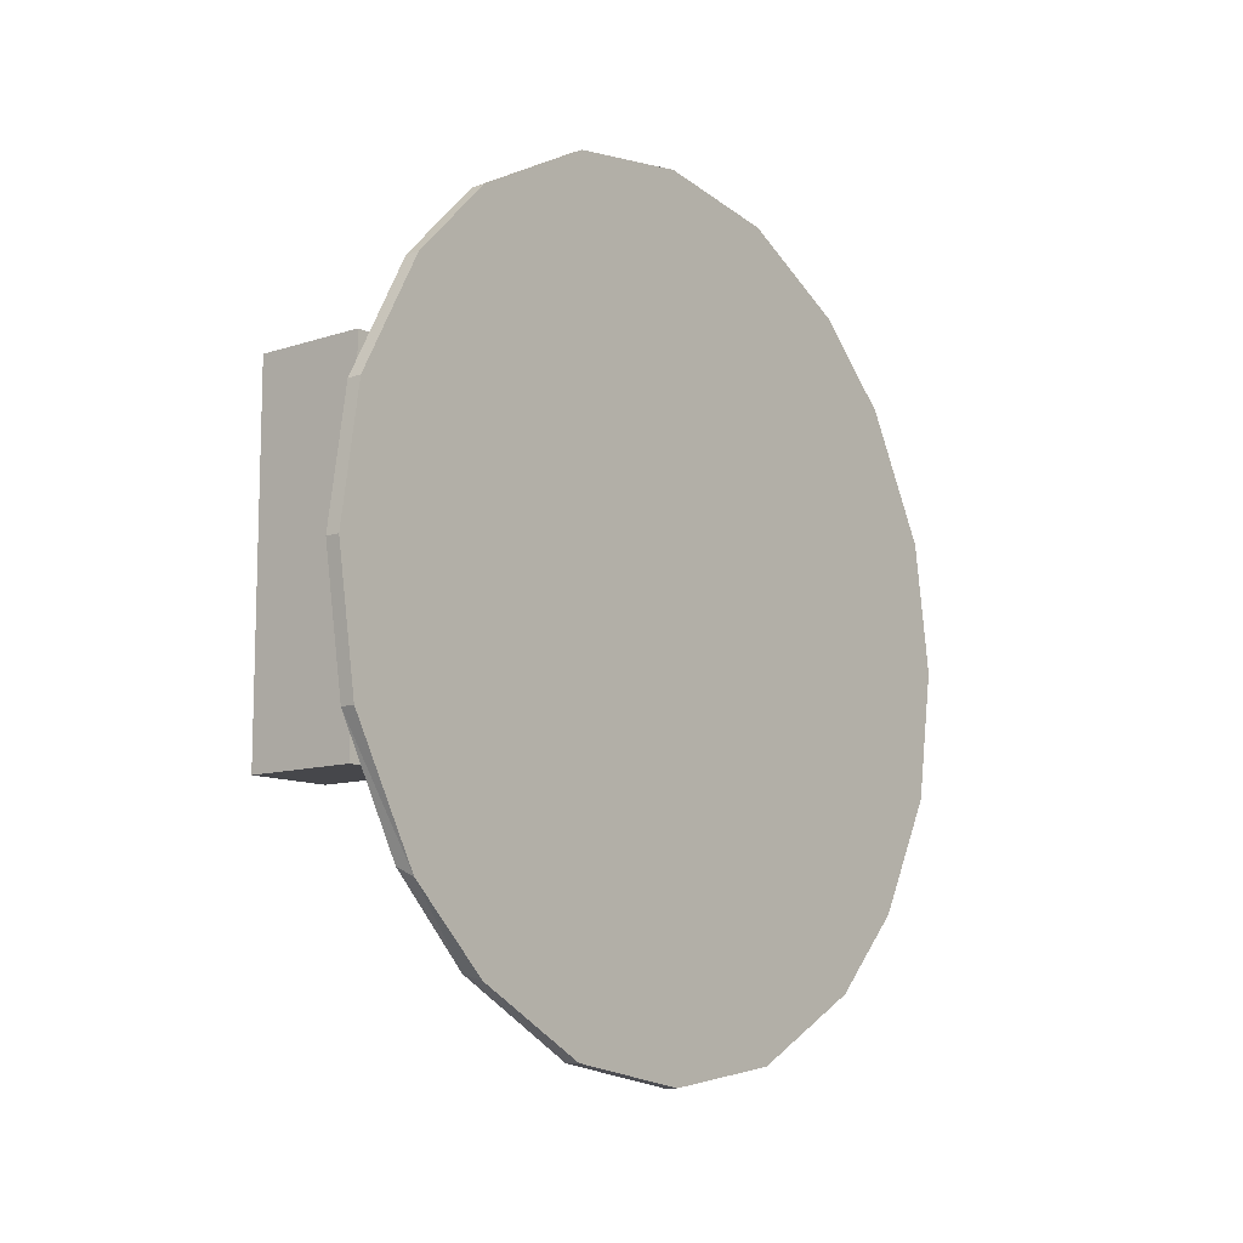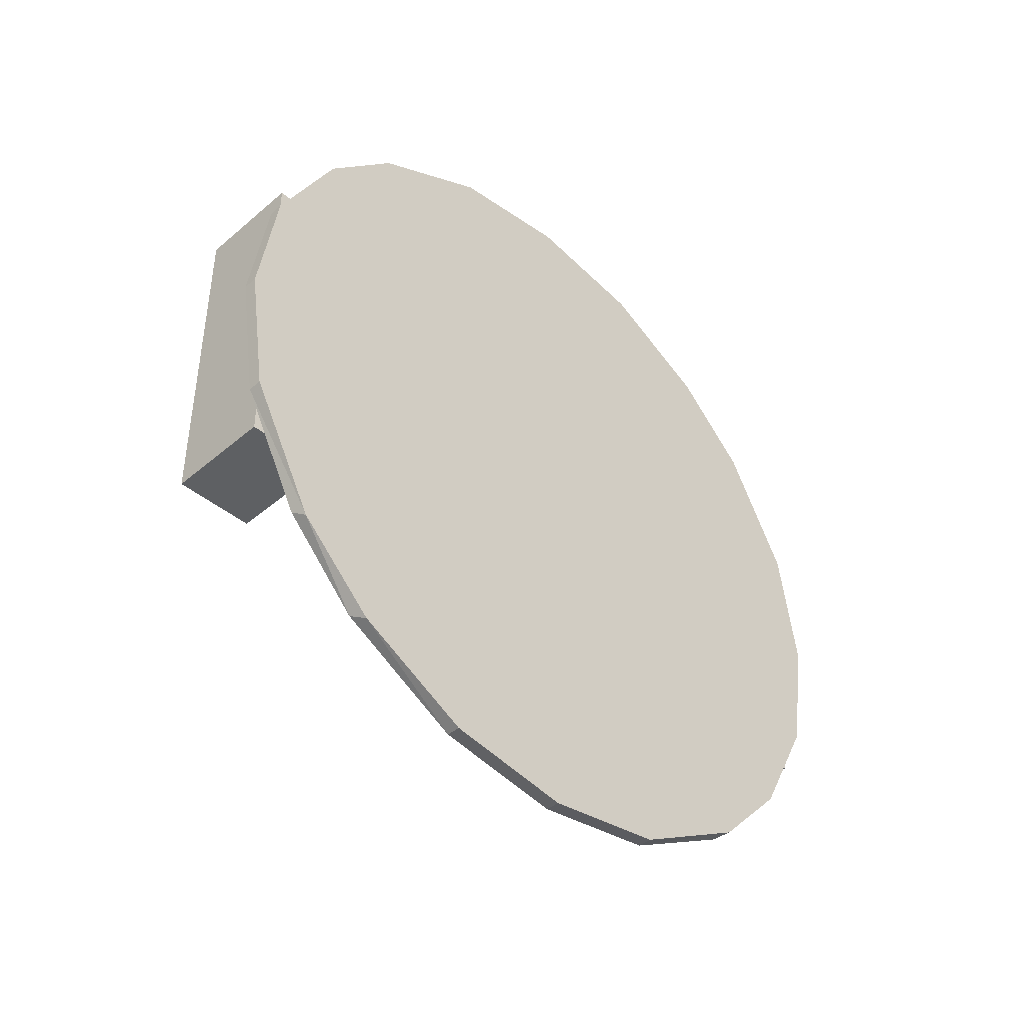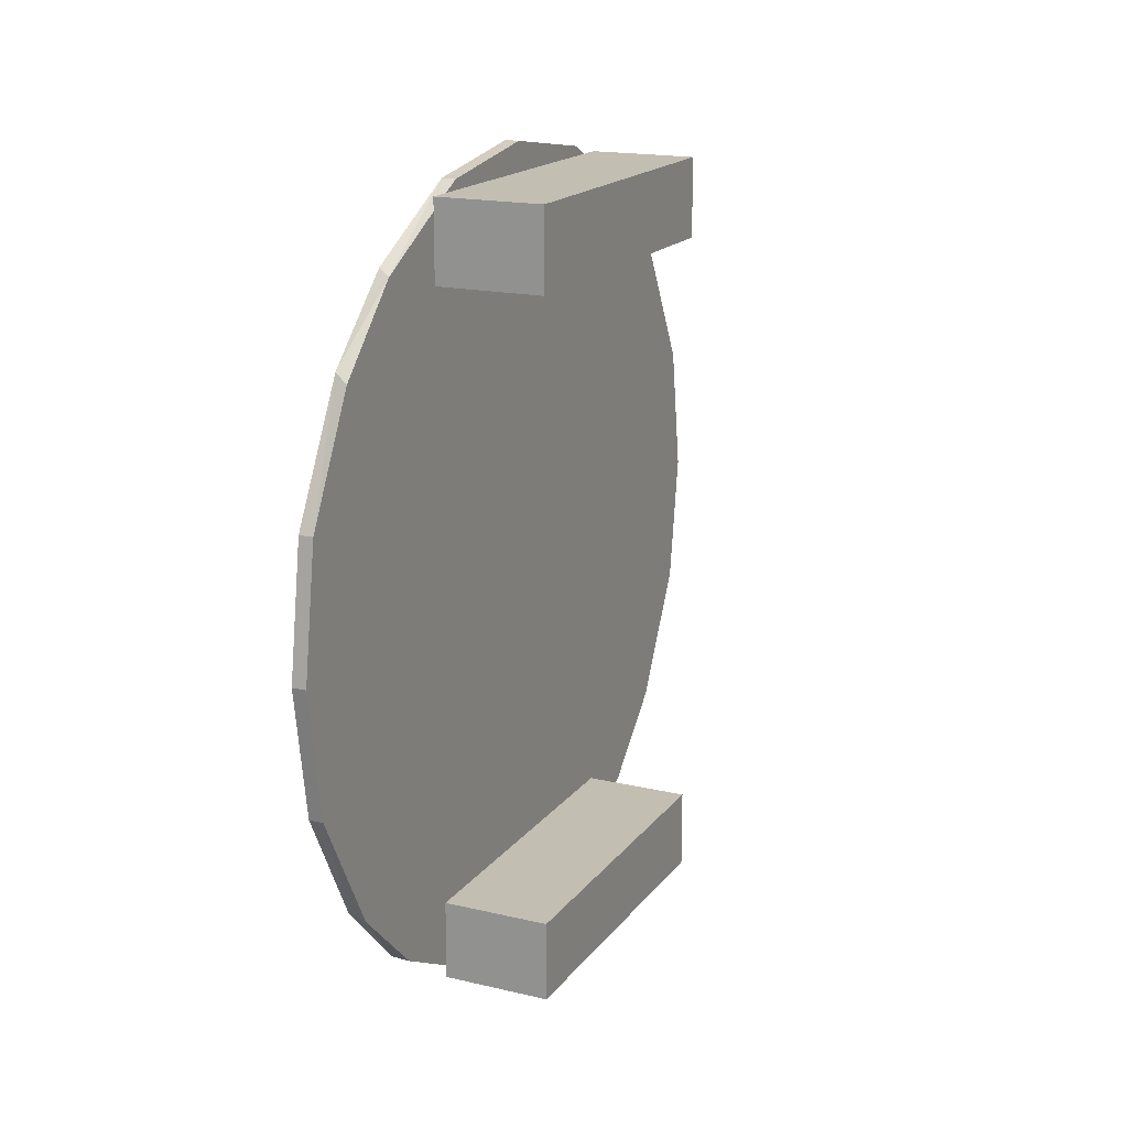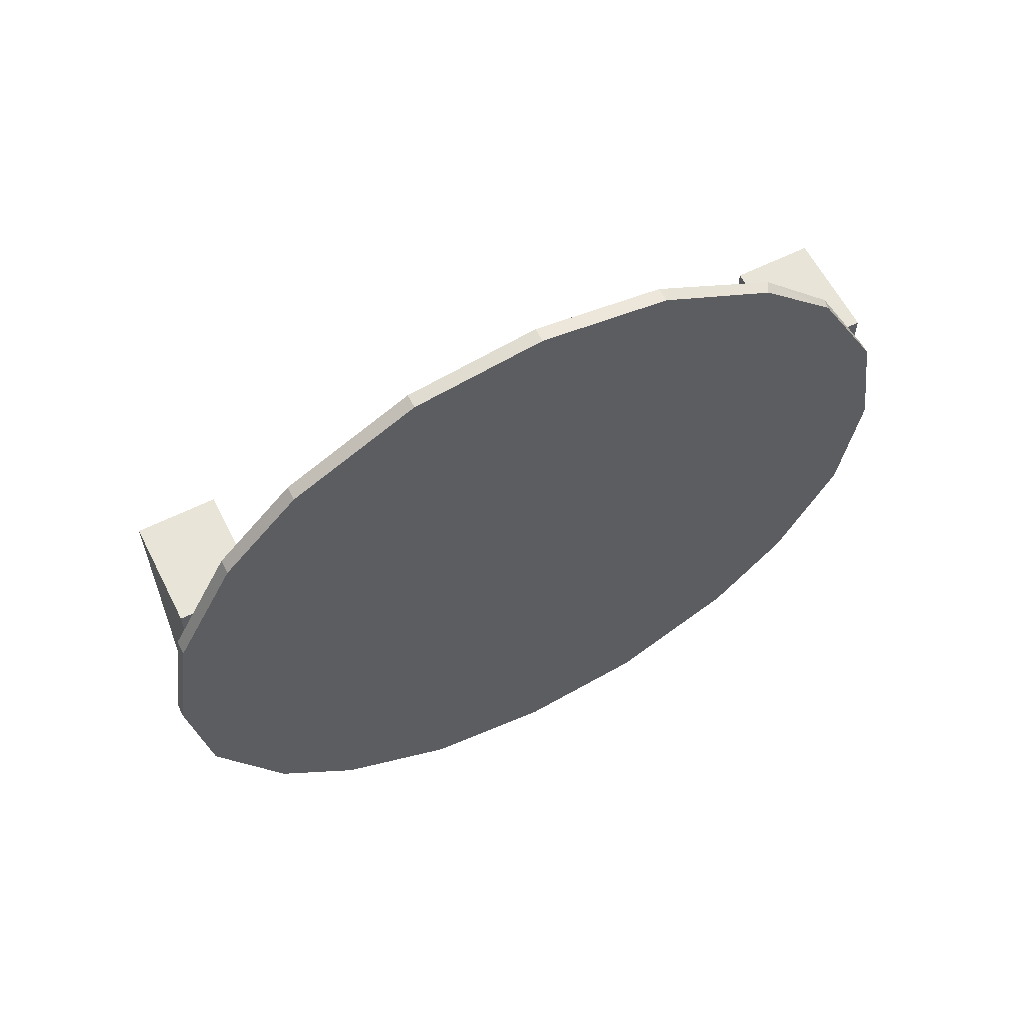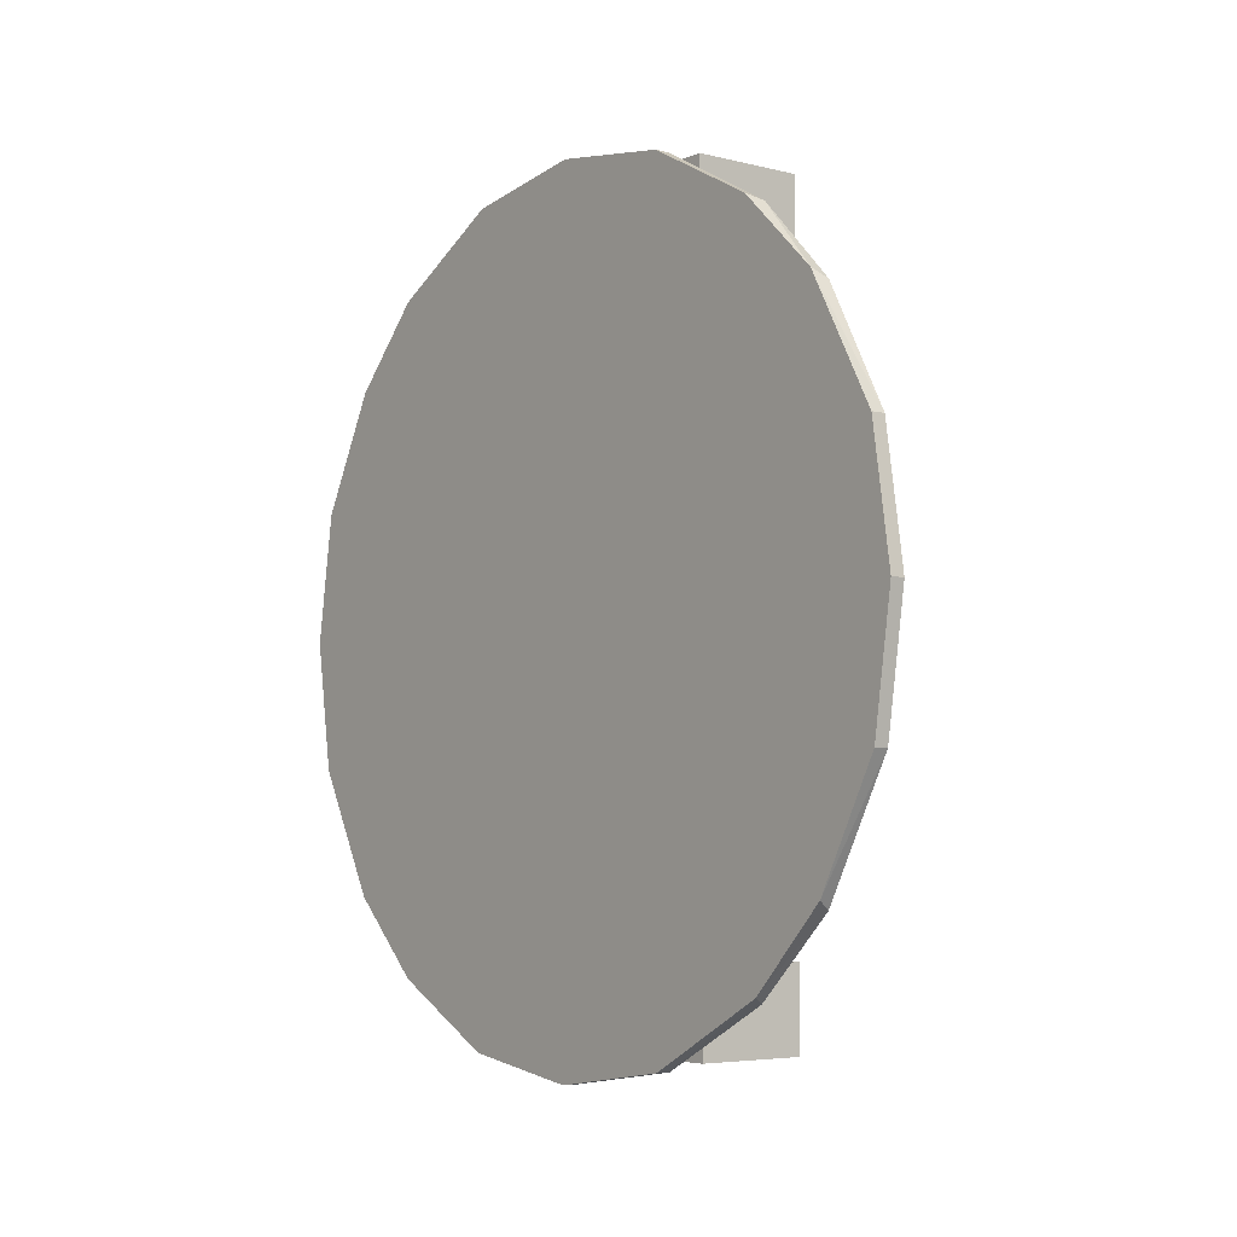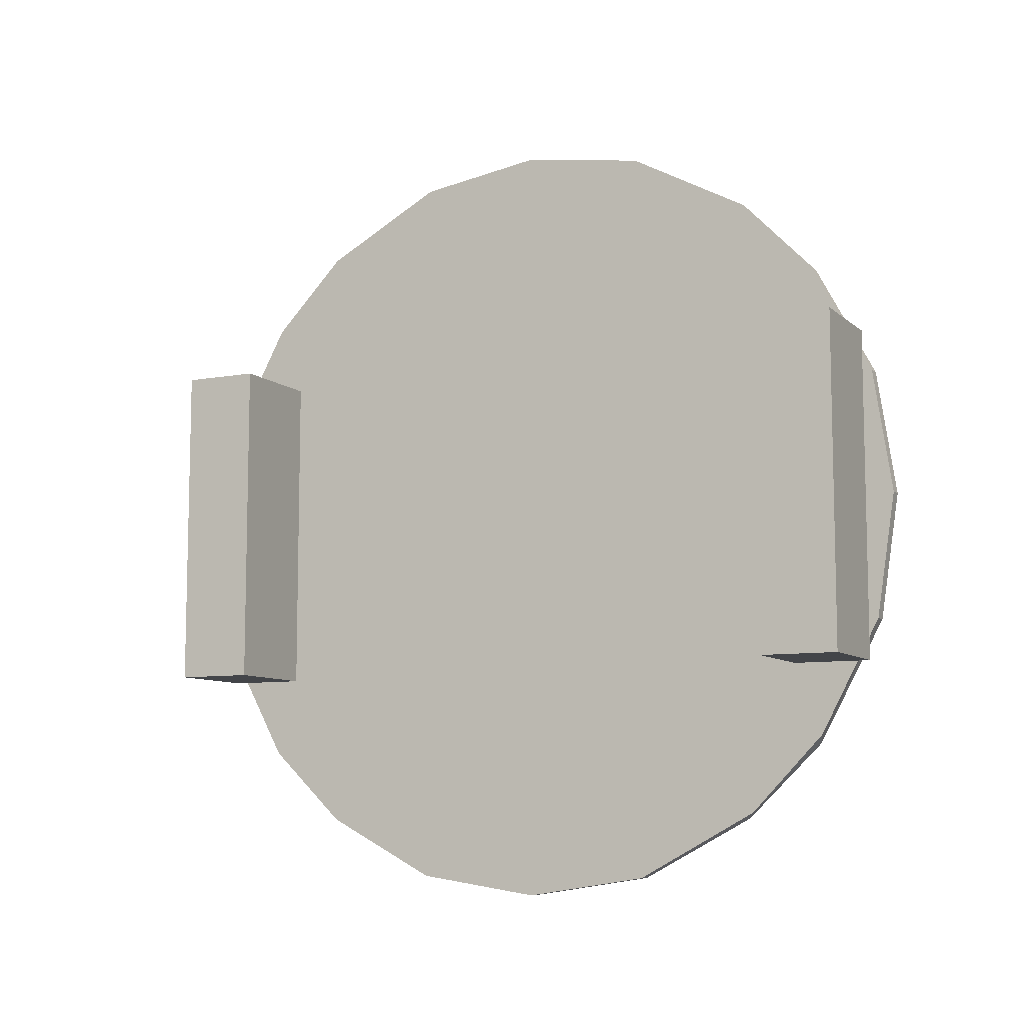
<metadata>
{"format":"obj","ext":"obj","renderer":"f3d","projection":"perspective","resolution":1024,"background":"white","views":[{"elev":-10.8,"azim":-140.6,"up":"+Y"},{"elev":-42.7,"azim":-134.7,"up":"+Y"},{"elev":17.5,"azim":25.0,"up":"+Z"},{"elev":60.6,"azim":-116.9,"up":"+Y"},{"elev":-5.1,"azim":-38.2,"up":"+Z"},{"elev":-8.7,"azim":116.3,"up":"+Y"}]}
</metadata>
<code>
v 0.1214 -0.03007 0.06701
v 0.1214 0.03007 0.06701
v 0.1214 0.03007 0.05299
v 0.1214 -0.03007 0.05299
v 0.1404 -0.03007 0.05299
v 0.1404 -0.03007 0.06701
v 0.1404 0.03007 0.05299
v 0.1404 0.03007 0.06701
v 0.1214 -0.03007 -0.06701
v 0.1214 -0.03007 -0.05299
v 0.1214 0.03007 -0.05299
v 0.1214 0.03007 -0.06701
v 0.1404 0.03007 -0.05299
v 0.1404 0.03007 -0.06701
v 0.1404 -0.03007 -0.06701
v 0.1404 -0.03007 -0.05299
v 0.1214 0.05686 0.04455
v 0.1189 0.06874 0.02263
v 0.1189 0.05788 0.04306
v 0.1189 0.04455 0.05686
v 0.1189 0.02263 0.06874
v 0.1214 0.02263 0.06874
v 0.1189 -0.07218 0
v 0.1214 -0.07218 -0
v 0.1189 -0.06874 0.02263
v 0.1189 -0.02263 0.06874
v 0.1214 0 0.07218
v 0.1189 -0 0.07218
v 0.1189 0.07218 0
v 0.1214 0.06874 0.02263
v 0.1214 -0.02263 0.06874
v 0.1214 -0.04455 0.05686
v 0.1189 -0.04306 0.05788
v 0.1189 -0.05686 0.04455
v 0.1214 -0.06874 0.02263
v 0.1214 -0.05788 0.04306
v 0.1214 0.04306 0.05788
v 0.1214 0.07218 0
v 0.1189 -0.04455 -0.05686
v 0.1214 -0.05686 -0.04455
v 0.1214 0.05686 -0.04455
v 0.1189 0.05686 -0.04455
v 0.1189 -0.06874 -0.02263
v 0.1189 0 -0.07218
v 0.1189 -0.02263 -0.06874
v 0.1189 0.04306 -0.05788
v 0.1189 0.02263 -0.06874
v 0.1189 0.06874 -0.02263
v 0.1189 -0.05788 -0.04306
v 0.1214 -0.06874 -0.02263
v 0.1214 -0.04306 -0.05788
v 0.1214 -0.02263 -0.06874
v 0.1214 0.02263 -0.06874
v 0.1214 0.04306 -0.05788
v 0.1214 0.06874 -0.02263
v 0.1214 0 -0.07218
f 1 2 3
f 3 4 1
f 1 4 5
f 1 5 6
f 7 3 2
f 7 2 8
f 8 1 6
f 1 8 2
f 4 3 7
f 5 4 7
f 5 7 6
f 8 6 7
f 9 10 11
f 9 11 12
f 12 13 14
f 12 11 13
f 14 9 12
f 15 9 14
f 13 10 16
f 11 10 13
f 16 10 15
f 15 10 9
f 15 14 13
f 13 16 15
f 17 18 19
f 17 19 20
f 21 22 20
f 23 24 25
f 26 27 28
f 28 22 21
f 29 18 30
f 18 17 30
f 31 26 32
f 32 26 33
f 33 34 32
f 25 35 34
f 25 24 35
f 35 36 34
f 34 36 32
f 27 26 31
f 22 28 27
f 20 22 37
f 17 20 37
f 38 29 30
f 25 39 23
f 20 39 21
f 39 34 21
f 34 33 21
f 33 26 21
f 21 26 28
f 19 18 20
f 25 34 39
f 18 29 20
f 40 41 17
f 40 17 31
f 35 24 40
f 31 22 27
f 31 17 22
f 37 22 17
f 41 30 17
f 38 30 41
f 31 32 40
f 32 36 40
f 36 35 40
f 39 20 42
f 39 43 23
f 39 44 45
f 46 47 42
f 44 39 47
f 42 47 39
f 48 20 29
f 20 48 42
f 43 39 49
f 50 49 40
f 40 39 51
f 51 39 52
f 53 47 54
f 55 48 38
f 48 55 41
f 46 42 54
f 44 53 56
f 45 56 52
f 39 45 52
f 49 39 40
f 43 49 50
f 24 23 50
f 23 43 50
f 45 44 56
f 44 47 53
f 47 46 54
f 54 42 41
f 42 48 41
f 48 29 38
f 51 52 40
f 40 52 56
f 40 53 41
f 40 56 53
f 53 54 41
f 50 40 24
f 55 38 41

</code>
